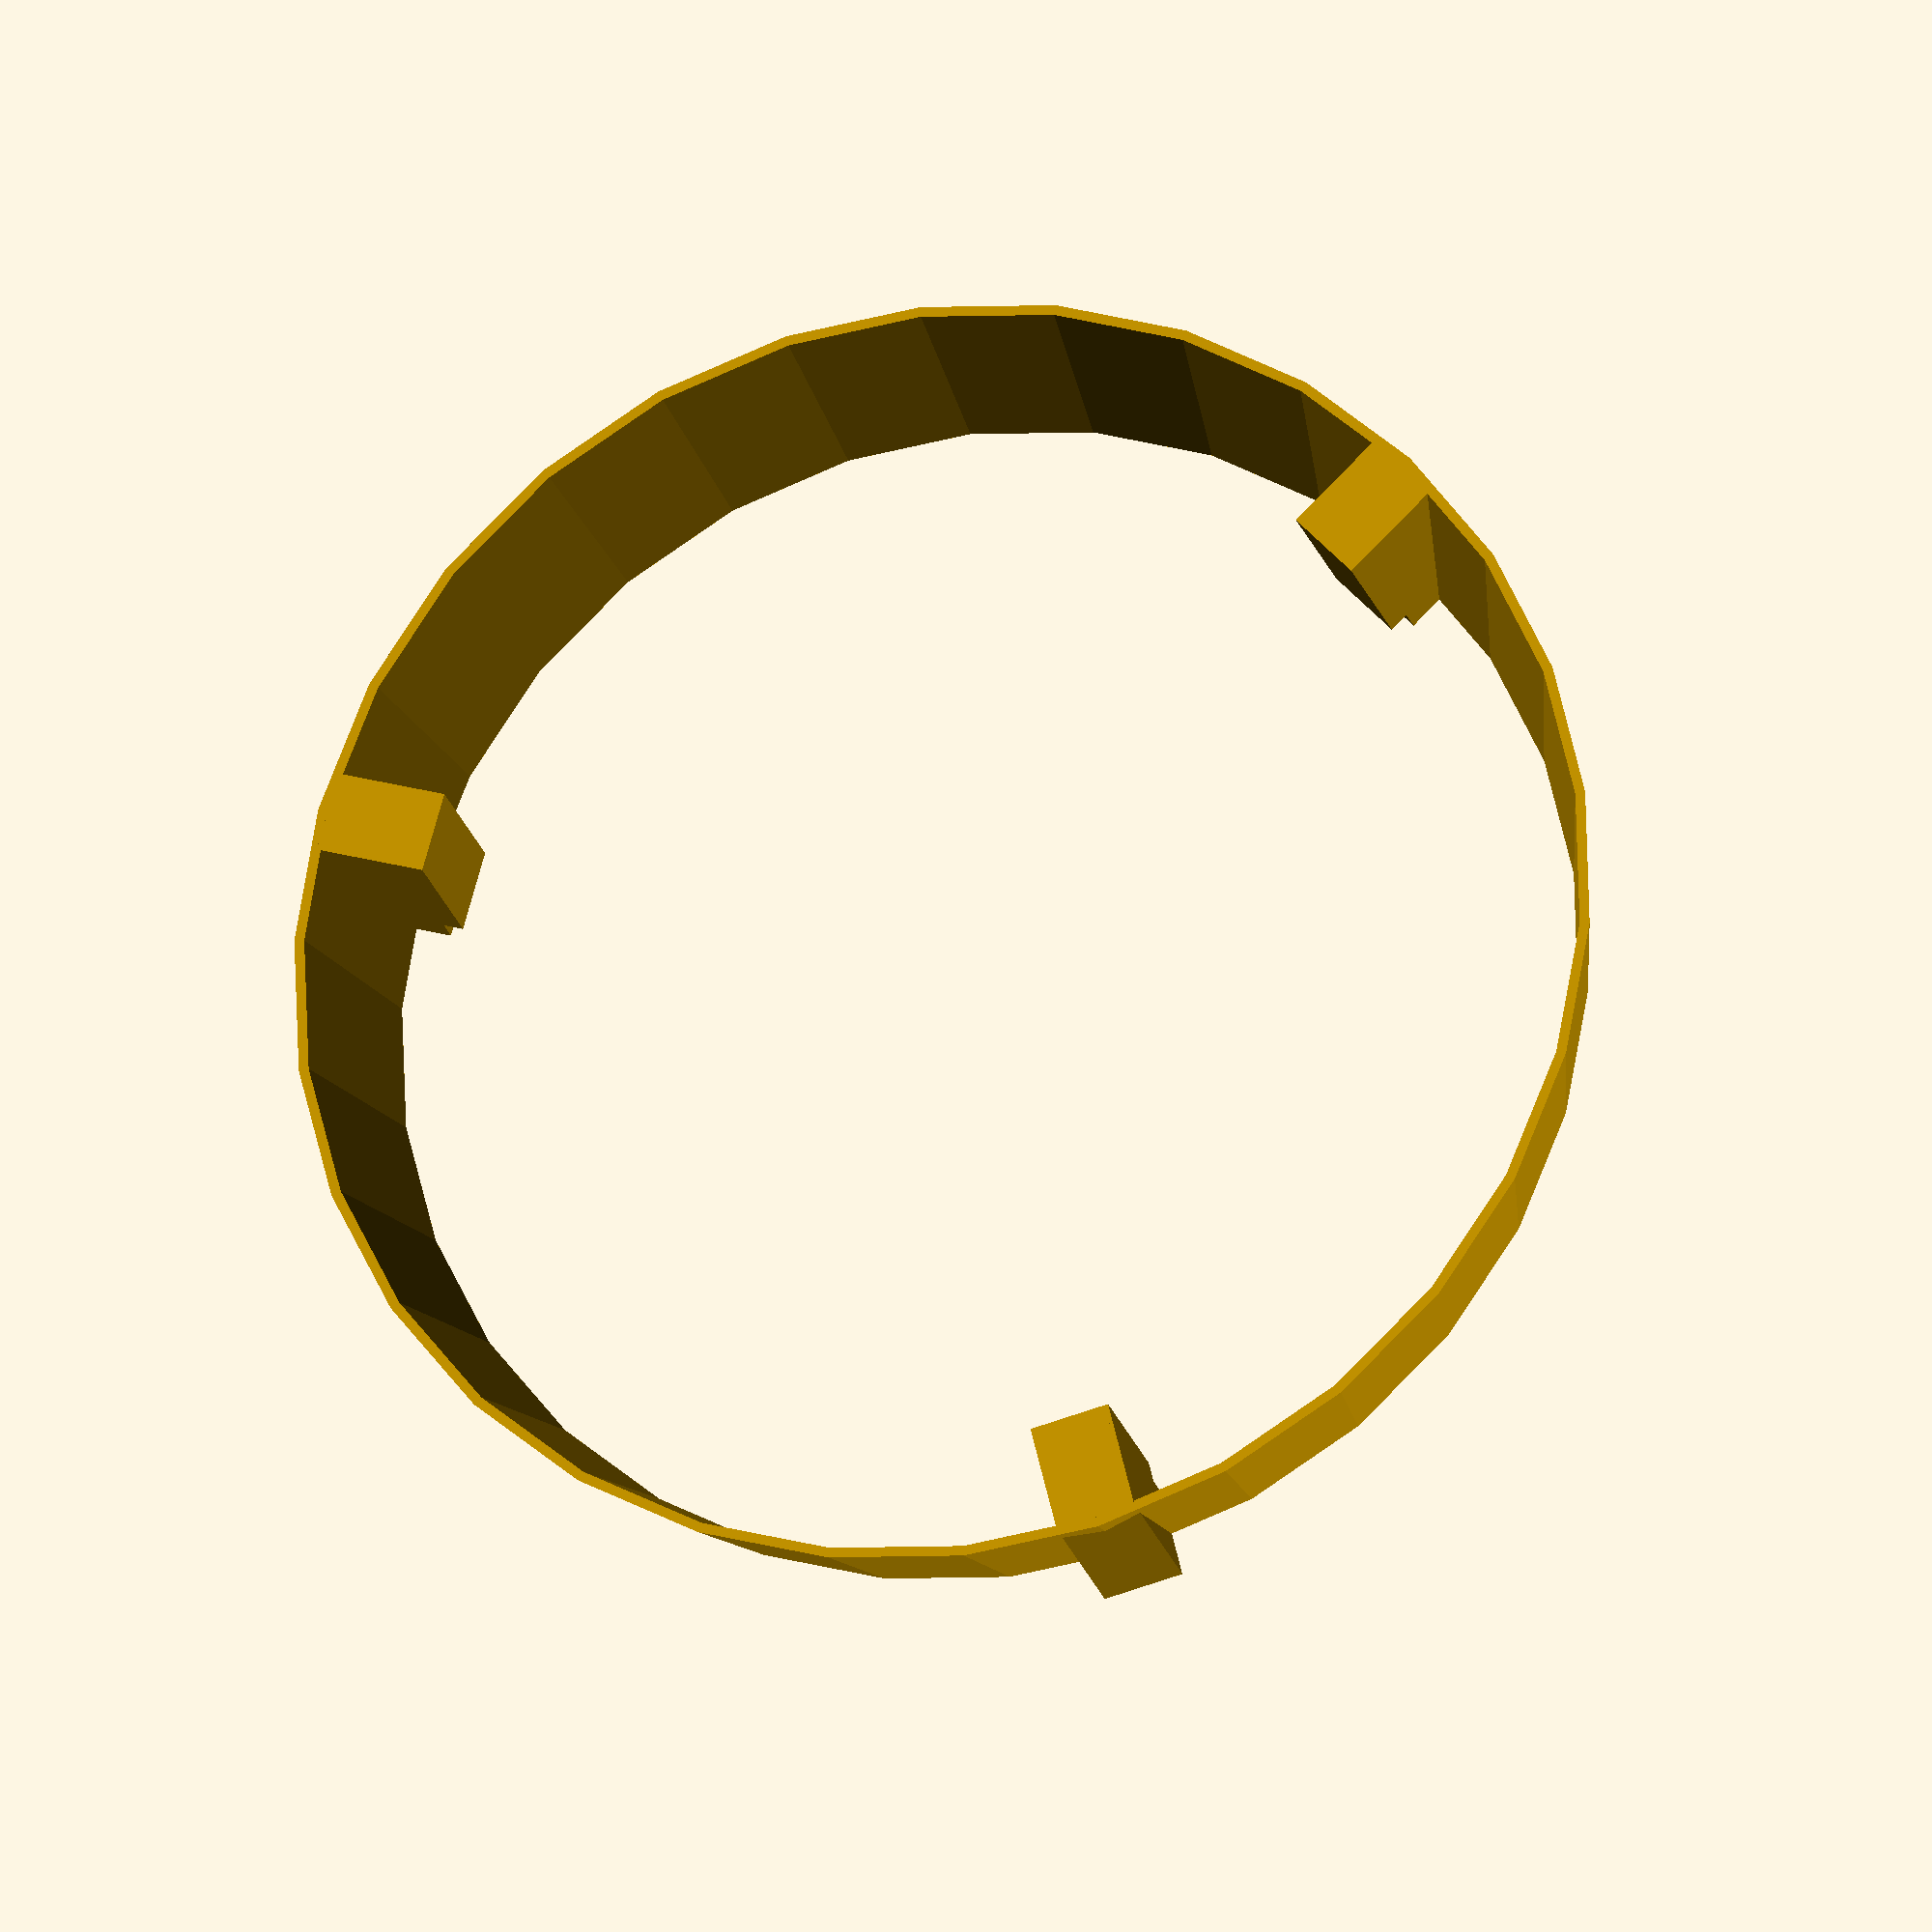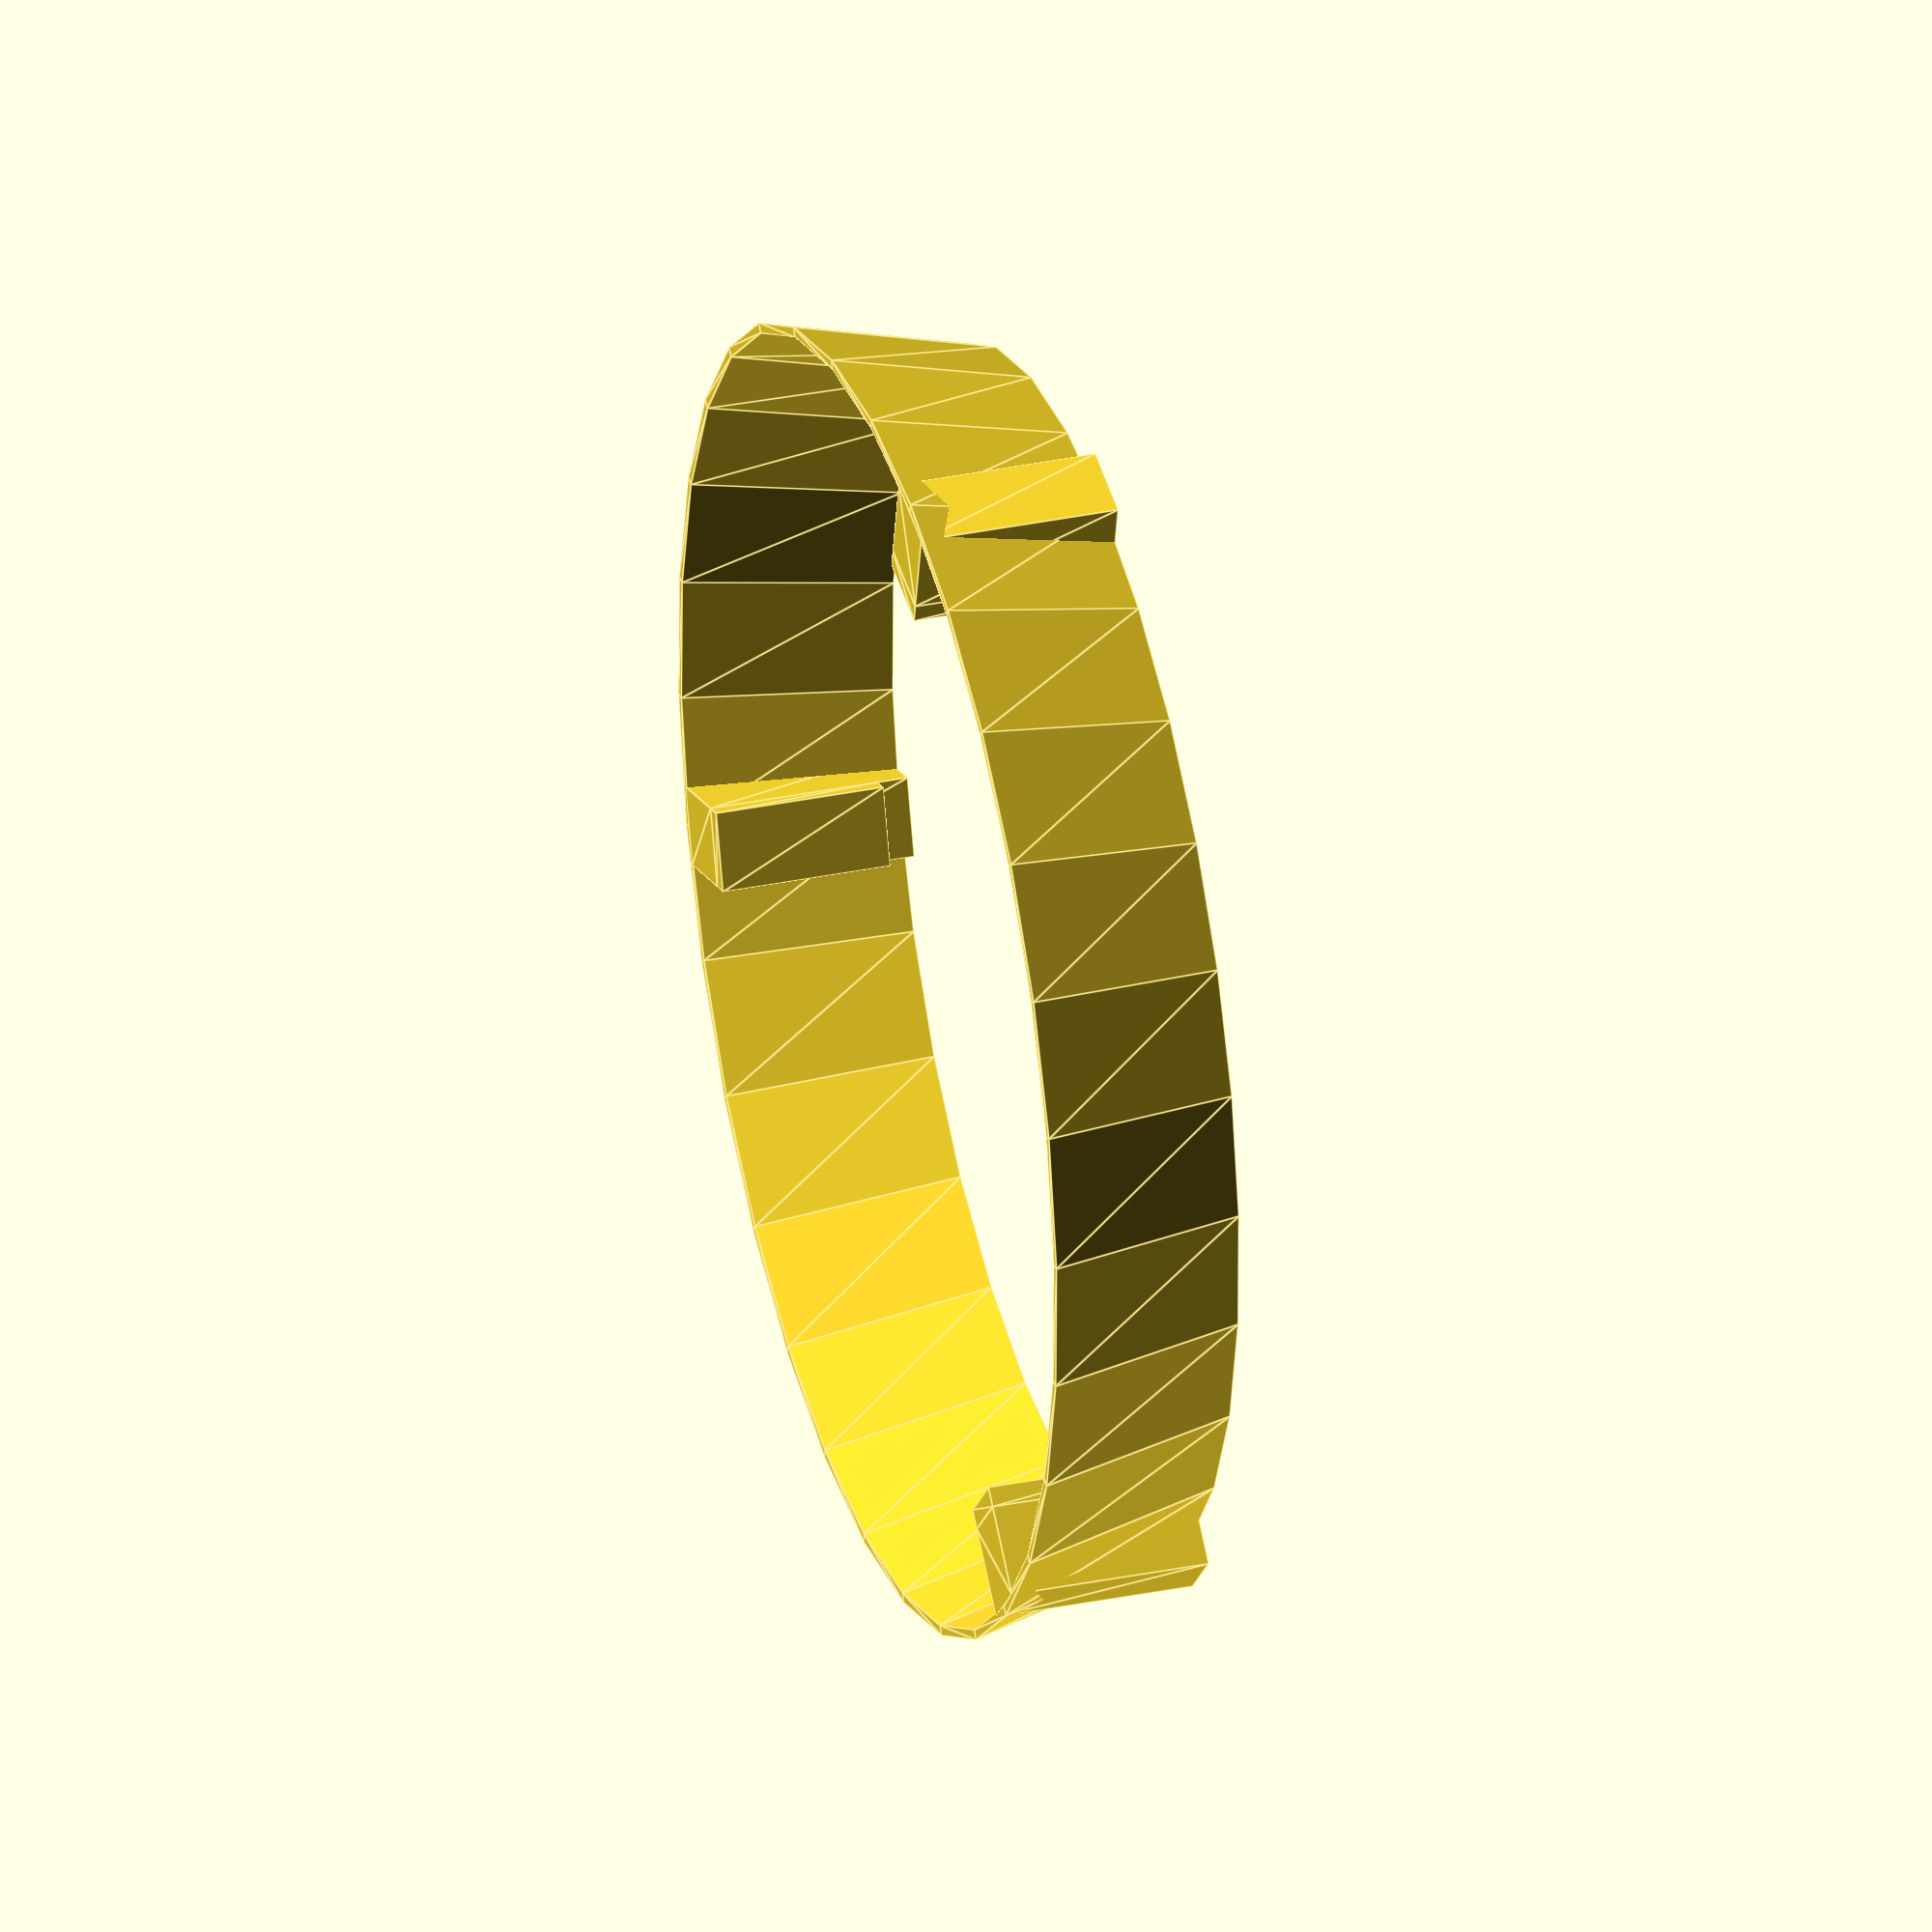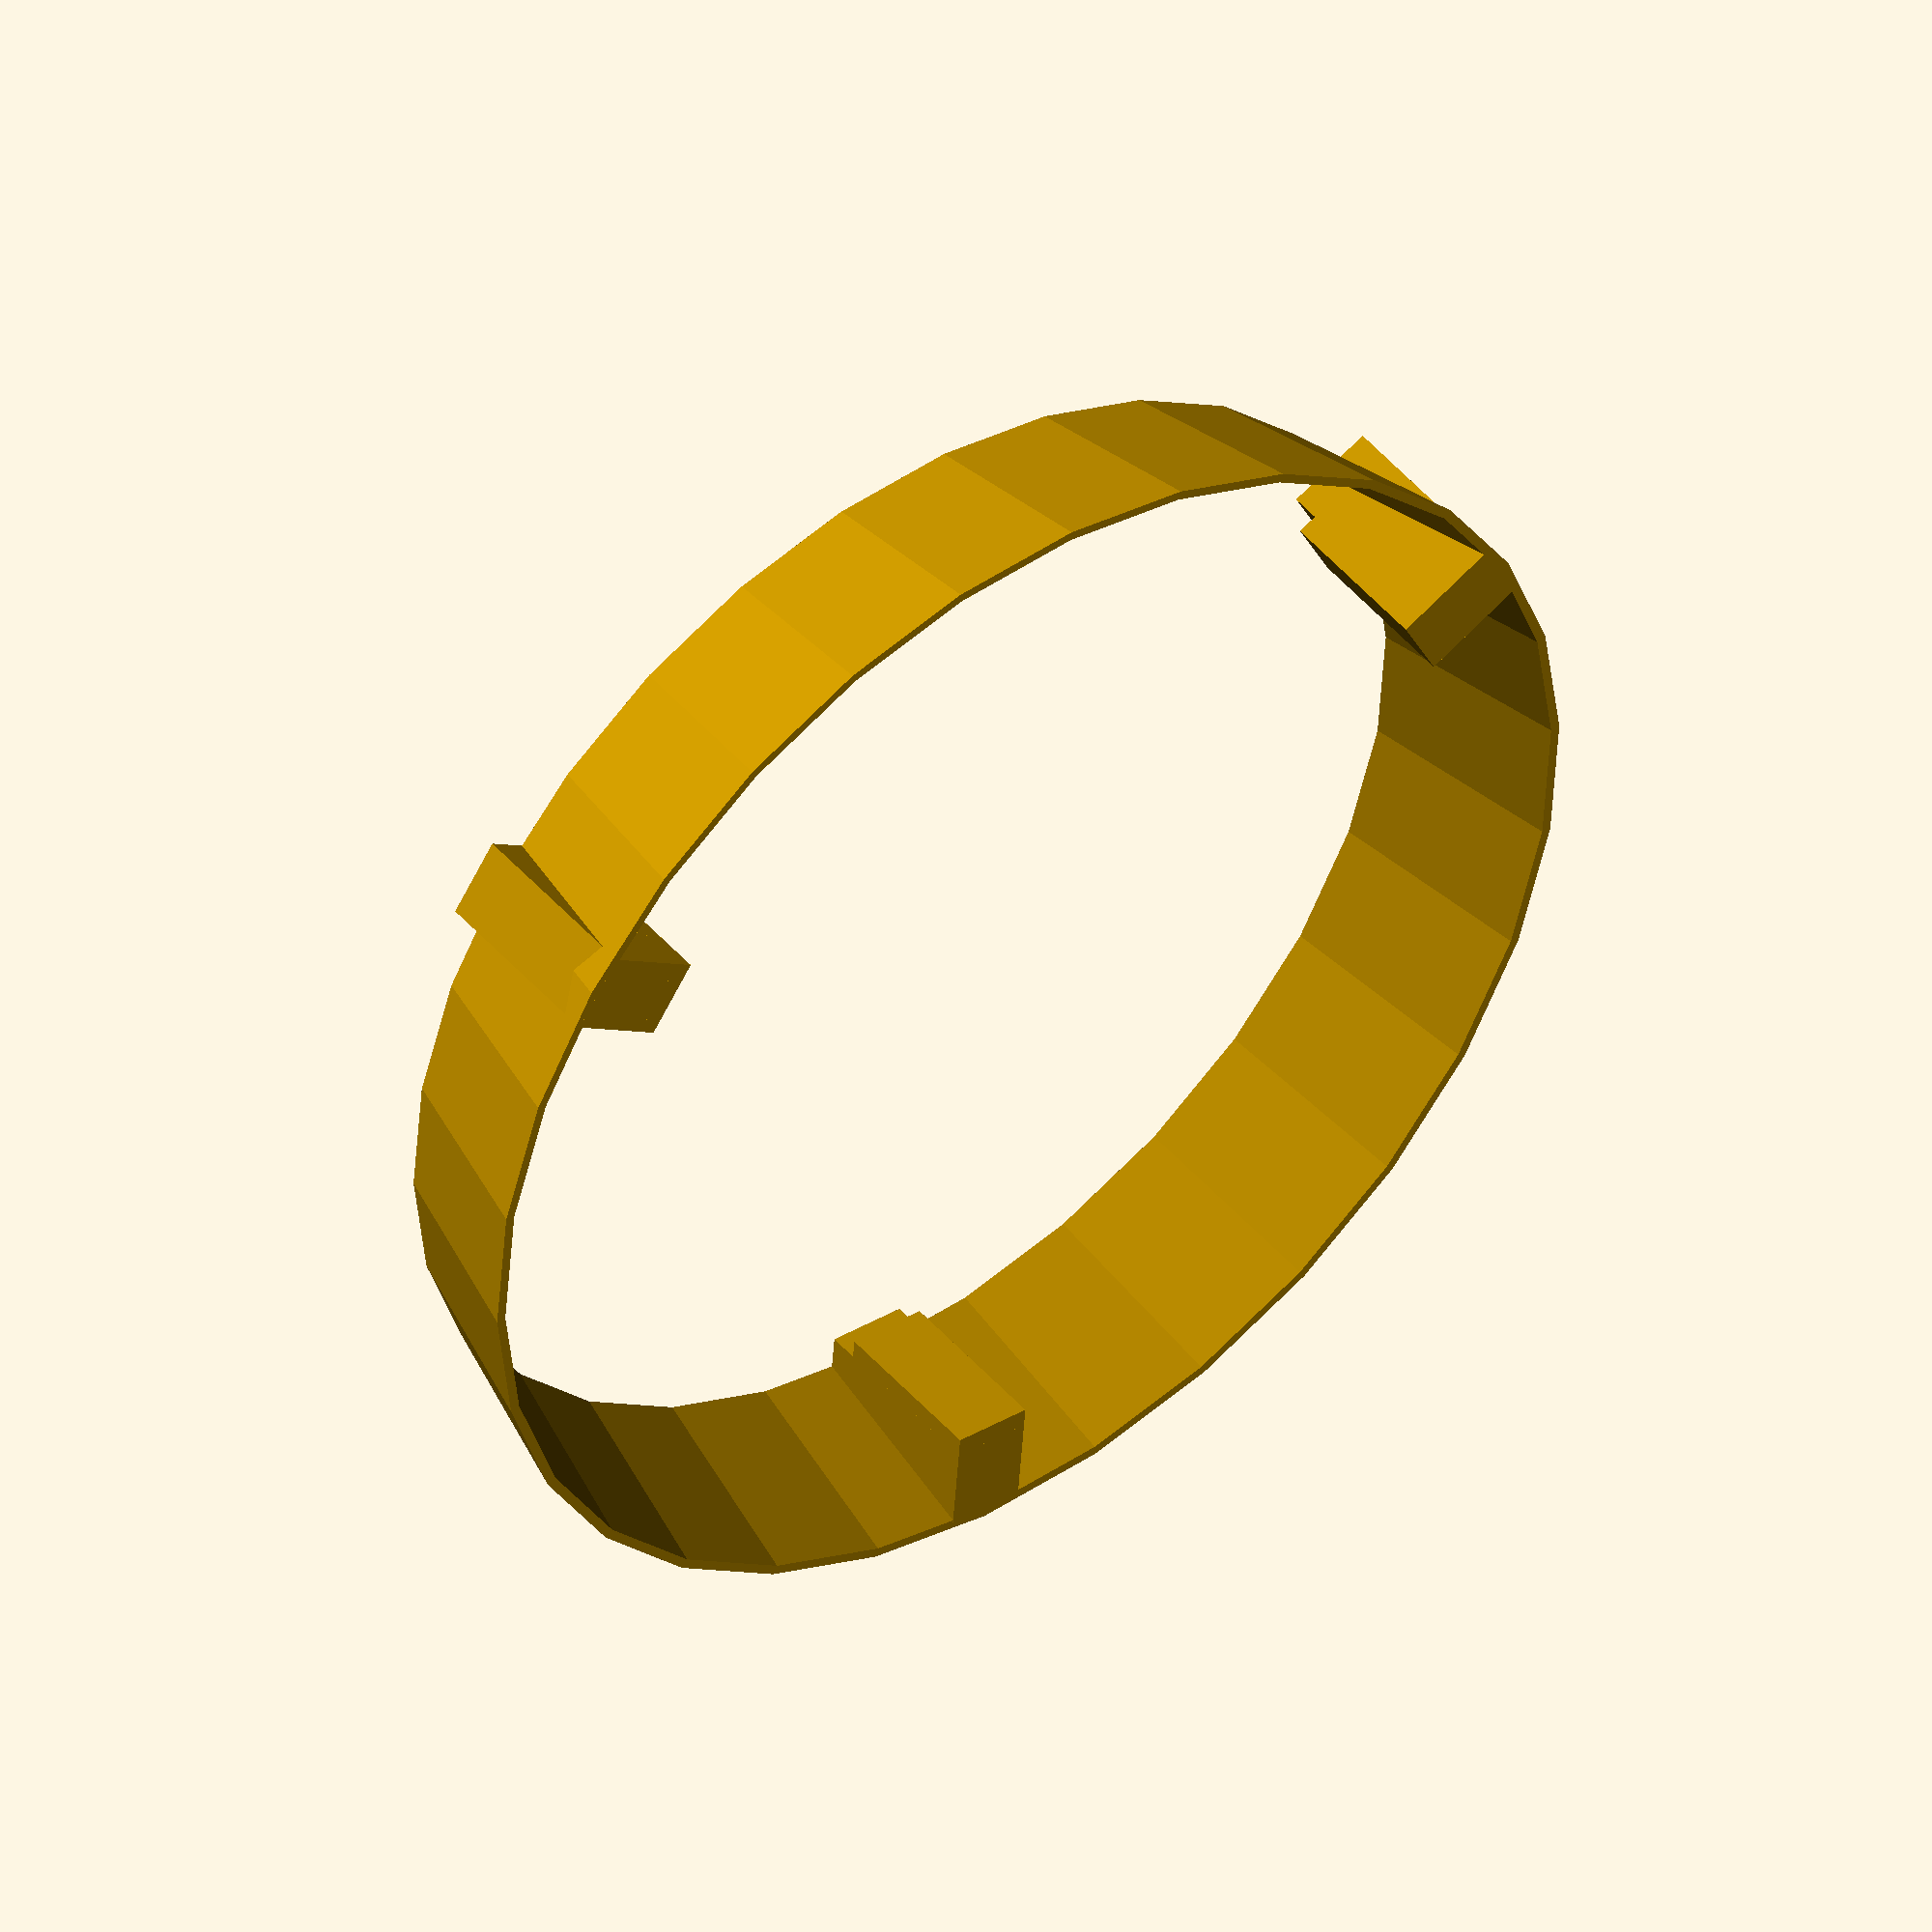
<openscad>
module radiationshield(sukima = 15){
//放射シールド
rotate_extrude()

polygon( points=[
   
//[55,20+sukima],
[60,20],
[65,0],
[64,0],
[59,20],
//[54,20+sukima],

] );
};

translate ([0,0,0])radiationshield(15);

module radiationsheild_boss() {
for ( i = [0 : 3] ){
rotate ([0,0,i*120]) {
linear_extrude(height = 20, center = false, convexity = 10, twist = 0)
 polygon( points=[
[64,4],
[64,-4],
[55,-4],
[55,4],
    ]);
linear_extrude(height = 17, center = false, convexity = 10, twist = 0)
 polygon( points=[
[55,4],
[55,-4],
[53,-4],
[53,4],
    ]);
}
}
};

radiationsheild_boss();


</openscad>
<views>
elev=20.3 azim=223.9 roll=193.5 proj=o view=wireframe
elev=148.2 azim=196.9 roll=286.5 proj=o view=edges
elev=314.7 azim=85.3 roll=142.7 proj=o view=wireframe
</views>
